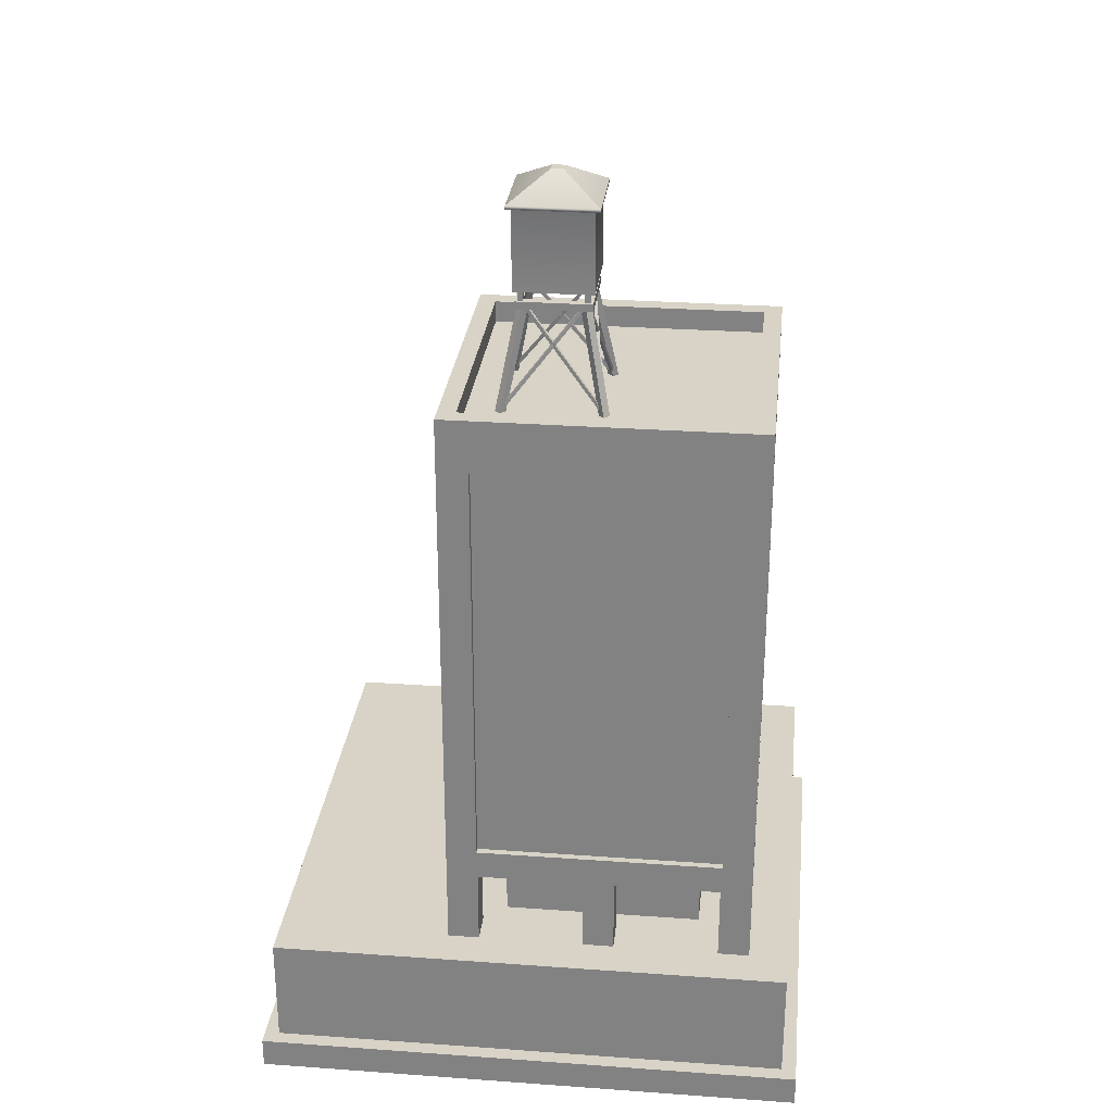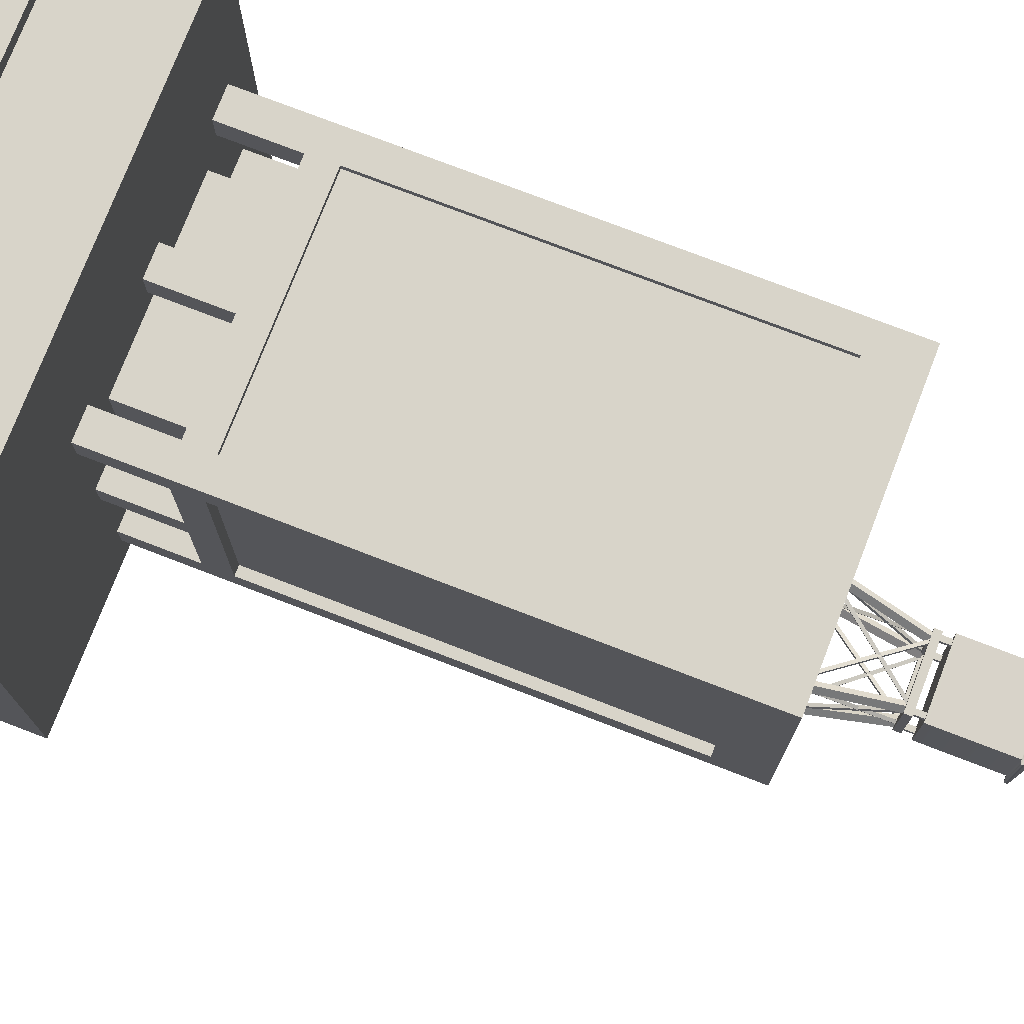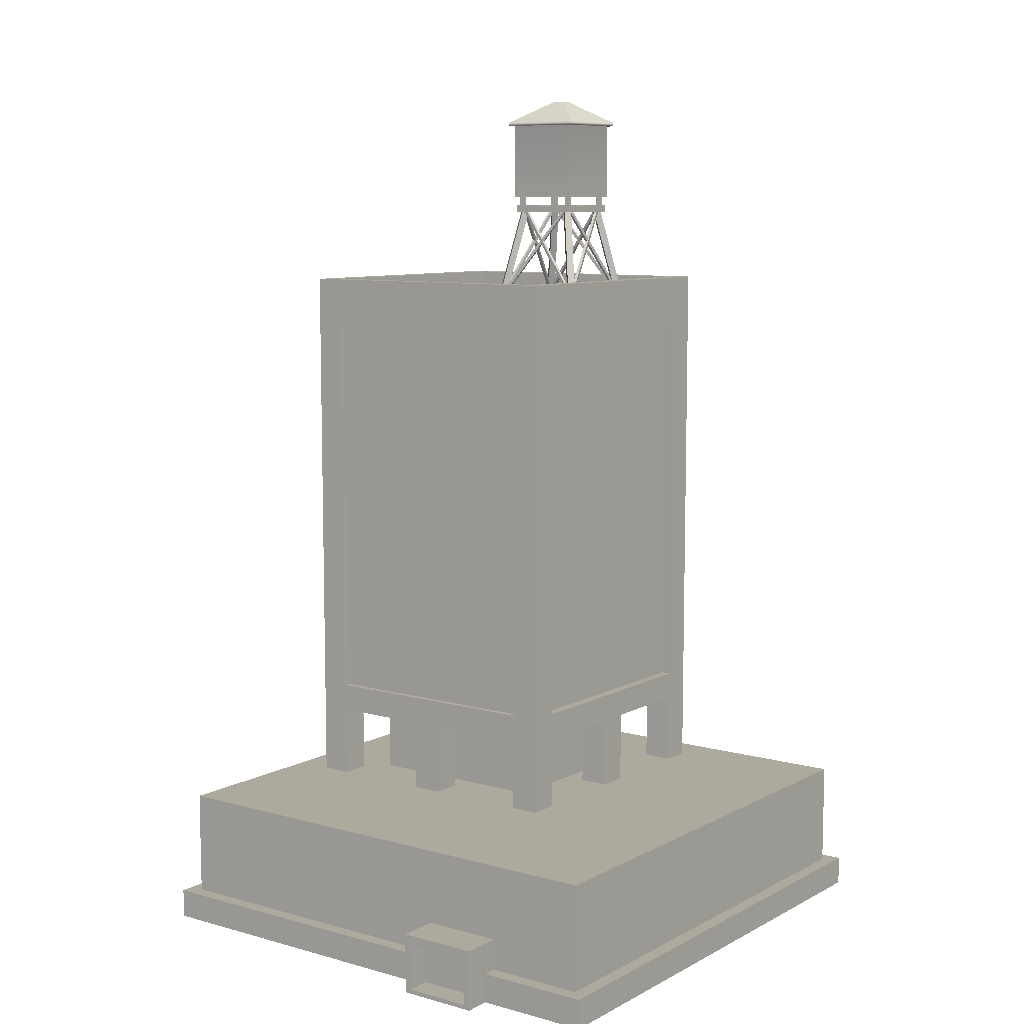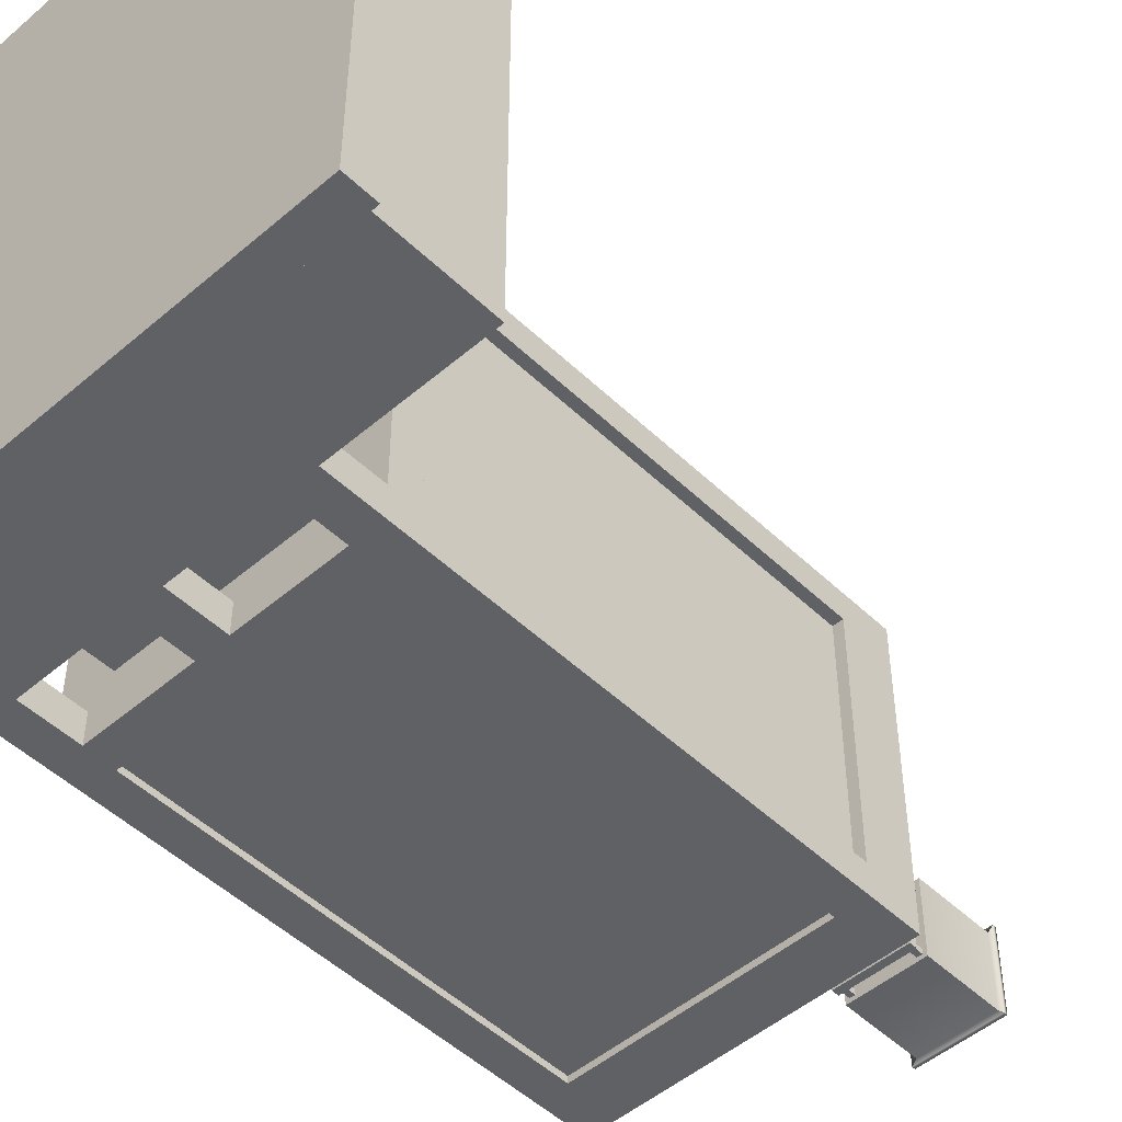
<metadata>
{"format":"obj","ext":"obj","renderer":"f3d","projection":"perspective","resolution":1024,"background":"white","views":[{"elev":28.2,"azim":-173.8,"up":"+Y"},{"elev":75.7,"azim":111.1,"up":"+Z"},{"elev":8.8,"azim":36.4,"up":"+Y"},{"elev":-49.3,"azim":43.5,"up":"+Z"}]}
</metadata>
<code>
v 3.454 0 13.15
v 7.229 0 13.15
v 3.454 2.866 13.15
v 7.229 2.866 13.15
v 3.454 2.866 11.23
v 7.229 2.866 11.23
v 3.454 0 11.23
v 7.229 0 11.23
v 3.762 0.2087 13.15
v 6.921 0.2087 13.15
v 6.921 2.38 13.15
v 3.762 2.38 13.15
v 3.762 0.2087 12
v 6.921 0.2087 12
v 6.921 2.38 12
v 3.762 2.38 12
v 5.38 0.2087 12
v 5.38 2.38 12
v 5.303 0.2087 12
v 5.303 2.38 12
v 5.066 1.062 12
v 5.179 1.062 12
v 5.179 1.527 12
v 5.066 1.527 12
v 5.505 1.062 12
v 5.505 1.527 12
v 5.617 1.062 12
v 5.617 1.527 12
v -11.85 1.384 11.23
v 11.85 1.384 11.23
v -11.85 6.432 11.23
v 11.85 6.432 11.23
v -11.85 6.432 -12.48
v 11.85 6.432 -12.48
v -11.85 1.384 -12.48
v 11.85 1.384 -12.48
v -11.06 2.448 11.23
v 11.06 2.448 11.23
v 11.06 5.752 11.23
v -11.06 5.752 11.23
v -11.06 5.752 -12.48
v 11.06 5.752 -12.48
v 11.06 2.448 -12.48
v -11.06 2.448 -12.48
v 11.85 2.448 -11.66
v 11.85 2.448 10.41
v 11.85 5.752 -11.66
v 11.85 5.752 10.41
v -11.85 2.448 -11.66
v -11.85 2.448 10.41
v -11.85 5.752 10.41
v -11.85 5.752 -11.66
v 3.915 32.87 -10.69
v -10.09 32.87 -10.69
v 3.915 32.87 3.309
v -10.09 32.87 3.309
v 3.107 32.87 -9.886
v -9.281 32.87 -9.886
v 3.107 32.87 2.502
v -9.281 32.87 2.502
v -8.687 30.49 3.309
v -10.09 30.49 1.909
v -10.09 30.49 -9.293
v -8.687 30.49 -10.69
v 2.514 30.49 -10.69
v 3.915 30.49 -9.293
v 3.915 30.49 1.909
v 2.514 30.49 3.309
v 2.514 11.25 3.309
v 3.915 11.25 3.309
v 3.915 11.25 1.909
v 3.915 11.25 -9.293
v 3.915 11.25 -10.69
v 2.514 11.25 -10.69
v -8.687 11.25 -10.69
v -10.09 11.25 -10.69
v -10.09 11.25 -9.293
v -10.09 11.25 1.909
v -10.09 11.25 3.309
v -8.687 11.25 3.309
v 2.514 11.25 -10.38
v -8.687 11.25 -10.38
v -8.687 30.49 -10.38
v 2.514 30.49 -10.38
v -8.687 30.49 2.999
v -8.687 11.25 2.999
v 2.514 11.25 2.999
v 2.514 30.49 2.999
v -9.618 11.25 -9.293
v -9.618 11.25 1.909
v -9.618 30.49 1.909
v -9.618 30.49 -9.293
v 3.445 30.49 -9.293
v 3.445 30.49 1.909
v 3.445 11.25 1.909
v 3.445 11.25 -9.293
v 3.107 31.88 2.502
v 3.107 31.88 -9.886
v -9.281 31.88 -9.886
v -9.281 31.88 2.502
v -8.687 9.907 -10.69
v 2.514 9.907 -10.69
v 3.915 9.907 -10.69
v 3.915 9.907 -9.293
v 3.915 9.907 1.909
v 3.915 9.907 3.309
v 2.514 9.907 3.309
v -8.687 9.907 3.309
v -10.09 9.907 3.309
v -10.09 9.907 1.909
v -10.09 9.907 -9.293
v -10.09 9.907 -10.69
v 1.46 9.907 0.8549
v 0.5508 9.907 0.8549
v 0.5508 6.432 0.8549
v 1.46 6.432 0.8549
v 1.46 6.432 -0.05441
v 1.46 9.907 -0.05441
v 1.46 9.907 -7.329
v 1.46 6.432 -7.329
v 1.46 9.907 -8.238
v 1.46 6.432 -8.238
v 0.5508 6.432 -8.238
v 0.5508 9.907 -8.238
v -6.724 6.432 -8.238
v -6.724 9.907 -8.238
v -7.633 9.907 -8.238
v -7.633 6.432 -8.238
v -7.633 6.432 -7.329
v -7.633 9.907 -7.329
v -7.633 6.432 -0.05441
v -7.633 9.907 -0.05441
v -7.633 9.907 0.8549
v -7.633 6.432 0.8549
v -6.724 6.432 0.8549
v -6.724 9.907 0.8549
v 2.472 6.432 3.309
v 3.915 6.432 3.309
v 2.472 9.907 3.309
v 3.915 9.907 3.309
v 2.472 9.907 1.867
v 3.915 9.907 1.867
v 2.472 6.432 1.867
v 3.915 6.432 1.867
v -10.09 6.432 3.309
v -8.645 6.432 3.309
v -10.09 9.907 3.309
v -8.645 9.907 3.309
v -10.09 9.907 1.867
v -8.645 9.907 1.867
v -10.09 6.432 1.867
v -8.645 6.432 1.867
v -10.09 6.432 -9.251
v -8.645 6.432 -9.251
v -10.09 9.907 -9.251
v -8.645 9.907 -9.251
v -10.09 9.907 -10.69
v -8.645 9.907 -10.69
v -10.09 6.432 -10.69
v -8.645 6.432 -10.69
v 2.472 6.432 -9.251
v 3.915 6.432 -9.251
v 2.472 9.907 -9.251
v 3.915 9.907 -9.251
v 2.472 9.907 -10.69
v 3.915 9.907 -10.69
v 2.472 6.432 -10.69
v 3.915 6.432 -10.69
v 2.472 6.432 -2.971
v 3.915 6.432 -2.971
v 2.472 9.907 -2.971
v 3.915 9.907 -2.971
v 2.472 9.907 -4.413
v 3.915 9.907 -4.413
v 2.472 6.432 -4.413
v 3.915 6.432 -4.413
v -3.808 6.432 -9.251
v -2.365 6.432 -9.251
v -3.808 9.907 -9.251
v -2.365 9.907 -9.251
v -3.808 9.907 -10.69
v -2.365 9.907 -10.69
v -3.808 6.432 -10.69
v -2.365 6.432 -10.69
v -10.09 6.432 -2.971
v -8.645 6.432 -2.971
v -10.09 9.907 -2.971
v -8.645 9.907 -2.971
v -10.09 9.907 -4.413
v -8.645 9.907 -4.413
v -10.09 6.432 -4.413
v -8.645 6.432 -4.413
v -3.808 6.432 3.309
v -2.365 6.432 3.309
v -3.808 9.907 3.309
v -2.365 9.907 3.309
v -3.808 9.907 1.867
v -2.365 9.907 1.867
v -3.808 6.432 1.867
v -2.365 6.432 1.867
v -12.52 0 -13.15
v 12.52 0 -13.15
v 12.52 0 11.9
v -12.52 0 11.9
v -12.52 1.384 -13.15
v 12.52 1.384 -13.15
v 12.52 1.384 11.9
v -12.52 1.384 11.9
v -2.287 36.33 -6.873
v -2.287 36.33 -3.548
v -2.287 36.68 -6.873
v -2.287 36.68 -3.548
v 1.038 36.68 -6.873
v 1.038 36.68 -3.548
v 1.038 36.33 -6.873
v 1.038 36.33 -3.548
v -1.932 36.68 -6.518
v -1.932 36.68 -3.903
v 0.6829 36.68 -3.903
v 0.6829 36.68 -6.518
v 0.6829 36.33 -6.518
v 0.6829 36.33 -3.903
v -1.932 36.33 -3.903
v -1.932 36.33 -6.518
v 1.828 31.89 -2.997
v 1.589 31.89 -2.758
v 0.9506 36.48 -3.874
v 0.7116 36.48 -3.635
v 0.7197 36.4 -4.105
v 0.4808 36.4 -3.866
v 1.597 31.89 -3.228
v 1.358 31.89 -2.989
v -2.837 31.89 -7.662
v -3.076 31.89 -7.423
v -1.96 36.48 -6.785
v -2.199 36.48 -6.546
v -1.73 36.4 -6.555
v -1.969 36.4 -6.316
v -2.607 31.89 -7.432
v -2.846 31.89 -7.193
v 1.589 31.89 -7.662
v 1.828 31.89 -7.423
v 0.7116 36.48 -6.785
v 0.9506 36.48 -6.546
v 0.4808 36.4 -6.555
v 0.7197 36.4 -6.316
v 1.358 31.89 -7.432
v 1.597 31.89 -7.193
v -3.076 31.89 -2.997
v -2.837 31.89 -2.758
v -2.199 36.48 -3.874
v -1.96 36.48 -3.635
v -1.969 36.4 -4.105
v -1.73 36.4 -3.866
v -2.846 31.89 -3.228
v -2.607 31.89 -2.989
v -2.176 36.68 -3.659
v -1.932 36.68 -3.659
v -2.176 37.68 -3.659
v -1.932 37.68 -3.659
v -2.176 37.68 -3.903
v -1.932 37.68 -3.903
v -2.176 36.68 -3.903
v -1.932 36.68 -3.903
v 0.6829 36.68 -3.659
v 0.9274 36.68 -3.659
v 0.6829 37.68 -3.659
v 0.9274 37.68 -3.659
v 0.6829 37.68 -3.903
v 0.9274 37.68 -3.903
v 0.6829 36.68 -3.903
v 0.9274 36.68 -3.903
v 0.6829 36.68 -6.518
v 0.9274 36.68 -6.518
v 0.6829 37.68 -6.518
v 0.9274 37.68 -6.518
v 0.6829 37.68 -6.762
v 0.9274 37.68 -6.762
v 0.6829 36.68 -6.762
v 0.9274 36.68 -6.762
v -2.176 36.68 -6.518
v -1.932 36.68 -6.518
v -2.176 37.68 -6.518
v -1.932 37.68 -6.518
v -2.176 37.68 -6.762
v -1.932 37.68 -6.762
v -2.176 36.68 -6.762
v -1.932 36.68 -6.762
v -2.366 37.12 -3.469
v 1.117 37.12 -3.469
v -0.8931 42.03 -4.942
v -0.3558 42.03 -4.942
v -0.8931 42.03 -5.479
v -0.3558 42.03 -5.479
v -2.366 37.12 -6.952
v 1.117 37.12 -6.952
v -2.366 40.78 -3.469
v 1.117 40.78 -3.469
v 1.117 40.78 -6.952
v -2.366 40.78 -6.952
v 1.342 40.95 -7.177
v 1.342 40.95 -3.244
v -2.591 40.95 -3.244
v -2.591 40.95 -7.177
v -2.591 40.78 -3.244
v 1.342 40.78 -3.244
v 1.342 40.78 -7.177
v -2.591 40.78 -7.177
v 1.554 31.88 -7.476
v 1.67 31.98 -7.495
v -1.939 36.39 -6.7
v -1.822 36.48 -6.719
v -1.912 36.38 -6.552
v -1.795 36.48 -6.571
v 1.581 31.88 -7.329
v 1.697 31.97 -7.347
v -2.803 31.88 -7.476
v -2.919 31.98 -7.495
v 0.6899 36.39 -6.7
v 0.5737 36.48 -6.719
v 0.6627 36.38 -6.552
v 0.5464 36.48 -6.571
v -2.83 31.88 -7.329
v -2.946 31.97 -7.347
v 1.554 31.88 -2.944
v 1.67 31.98 -2.926
v -1.939 36.39 -3.721
v -1.822 36.48 -3.702
v -1.912 36.38 -3.869
v -1.795 36.48 -3.85
v 1.581 31.88 -3.092
v 1.697 31.97 -3.074
v -2.803 31.88 -2.944
v -2.919 31.98 -2.926
v 0.6899 36.39 -3.721
v 0.5737 36.48 -3.702
v 0.6627 36.38 -3.869
v 0.5464 36.48 -3.85
v -2.83 31.88 -3.092
v -2.946 31.97 -3.074
v 1.642 31.88 -3.032
v 1.66 31.98 -2.916
v 0.8651 36.39 -6.525
v 0.8837 36.48 -6.408
v 0.7173 36.38 -6.498
v 0.736 36.48 -6.381
v 1.494 31.88 -3.005
v 1.512 31.97 -2.889
v 1.642 31.88 -7.389
v 1.66 31.98 -7.505
v 0.8651 36.39 -3.896
v 0.8837 36.48 -4.012
v 0.7173 36.38 -3.923
v 0.736 36.48 -4.04
v 1.494 31.88 -7.416
v 1.512 31.97 -7.532
v -2.89 31.88 -3.032
v -2.909 31.98 -2.916
v -2.114 36.39 -6.525
v -2.133 36.48 -6.408
v -1.966 36.38 -6.498
v -1.985 36.48 -6.381
v -2.743 31.88 -3.005
v -2.761 31.97 -2.889
v -2.89 31.88 -7.389
v -2.909 31.98 -7.505
v -2.114 36.39 -3.896
v -2.133 36.48 -4.012
v -1.966 36.38 -3.923
v -1.985 36.48 -4.04
v -2.743 31.88 -7.416
v -2.761 31.97 -7.532
f 17 18 20 19
f 3 4 6 5
f 2 8 6 4
f 7 1 3 5
f 1 2 10 9
f 2 4 11 10
f 4 3 12 11
f 3 1 9 12
f 9 10 14 17 19 13
f 10 11 15 14
f 11 12 16 20 18 15
f 12 9 13 16
f 21 22 23 24
f 26 25 27 28
f 13 19 22 21
f 19 20 23 22
f 20 16 24 23
f 16 13 21 24
f 18 17 25 26
f 17 14 27 25
f 14 15 28 27
f 15 18 26 28
f 37 38 39 40
f 31 32 34 33
f 41 42 43 44
f 201 202 203 204
f 46 45 47 48
f 49 50 51 52
f 29 30 38 37
f 30 32 39 38
f 32 31 40 39
f 31 29 37 40
f 33 34 42 41
f 34 36 43 42
f 36 35 44 43
f 35 33 41 44
f 30 36 45 46
f 36 34 47 45
f 34 32 48 47
f 32 30 46 48
f 35 29 50 49
f 29 31 51 50
f 31 33 52 51
f 33 35 49 52
f 81 82 83 84
f 59 60 56 55
f 85 86 87 88
f 56 62 78 79
f 70 71 67 55
f 73 74 65 53
f 55 68 69 70
f 54 64 75 76
f 79 80 61 56
f 54 58 57 53
f 76 77 63 54
f 53 66 72 73
f 57 59 55 53
f 56 60 58 54
f 89 90 91 92
f 93 94 95 96
f 56 61 68 55
f 62 56 54 63
f 64 54 53 65
f 55 67 66 53
f 113 114 115 116
f 116 117 118 113
f 119 118 117 120
f 121 119 120 122
f 122 123 124 121
f 123 125 126 124
f 127 126 125 128
f 128 129 130 127
f 129 131 132 130
f 133 132 131 134
f 134 135 136 133
f 114 136 135 115
f 74 75 82 81
f 75 64 83 82
f 64 65 84 83
f 65 74 81 84
f 61 80 86 85
f 80 69 87 86
f 69 68 88 87
f 68 61 85 88
f 77 78 90 89
f 78 62 91 90
f 62 63 92 91
f 63 77 89 92
f 66 67 94 93
f 67 71 95 94
f 71 72 96 95
f 72 66 93 96
f 59 57 98 97
f 57 58 99 98
f 58 60 100 99
f 60 59 97 100
f 98 99 100 97
f 102 101 75 74
f 103 102 74 73
f 73 72 104 103
f 71 105 104 72
f 106 105 71 70
f 70 69 107 106
f 69 80 108 107
f 109 108 80 79
f 79 78 110 109
f 111 110 78 77
f 112 111 77 76
f 76 75 101 112
f 106 107 114 113
f 105 106 113 118
f 104 105 118 119
f 103 104 119 121
f 102 103 121 124
f 101 102 124 126
f 112 101 126 127
f 111 112 127 130
f 110 111 130 132
f 109 110 132 133
f 108 109 133 136
f 107 108 136 114
f 137 138 140 139
f 141 142 144 143
f 138 144 142 140
f 143 137 139 141
f 145 146 148 147
f 149 150 152 151
f 146 152 150 148
f 151 145 147 149
f 153 154 156 155
f 157 158 160 159
f 154 160 158 156
f 159 153 155 157
f 161 162 164 163
f 165 166 168 167
f 162 168 166 164
f 167 161 163 165
f 169 170 172 171
f 173 174 176 175
f 170 176 174 172
f 175 169 171 173
f 177 178 180 179
f 181 182 184 183
f 178 184 182 180
f 183 177 179 181
f 185 186 188 187
f 189 190 192 191
f 186 192 190 188
f 191 185 187 189
f 193 194 196 195
f 197 198 200 199
f 194 200 198 196
f 199 193 195 197
f 205 206 202 201
f 206 207 203 202
f 207 208 204 203
f 208 205 201 204
f 35 36 206 205
f 36 30 207 206
f 30 29 208 207
f 29 35 205 208
f 209 210 212 211
f 213 214 216 215
f 210 216 214 212
f 215 209 211 213
f 211 212 218 217
f 212 214 219 218
f 214 213 220 219
f 213 211 217 220
f 215 216 222 221
f 216 210 223 222
f 210 209 224 223
f 209 215 221 224
f 219 220 221 222
f 220 217 224 221
f 219 222 223 218
f 218 223 224 217
f 225 227 228 226
f 227 229 230 228
f 229 231 232 230
f 231 225 226 232
f 226 228 230 232
f 231 229 227 225
f 233 234 236 235
f 235 236 238 237
f 237 238 240 239
f 239 240 234 233
f 234 240 238 236
f 239 233 235 237
f 241 243 244 242
f 243 245 246 244
f 245 247 248 246
f 247 241 242 248
f 242 244 246 248
f 247 245 243 241
f 249 250 252 251
f 251 252 254 253
f 253 254 256 255
f 255 256 250 249
f 250 256 254 252
f 255 249 251 253
f 257 258 260 259
f 259 260 262 261
f 261 262 264 263
f 263 264 258 257
f 258 264 262 260
f 263 257 259 261
f 265 266 268 267
f 267 268 270 269
f 269 270 272 271
f 271 272 266 265
f 266 272 270 268
f 271 265 267 269
f 273 274 276 275
f 275 276 278 277
f 277 278 280 279
f 279 280 274 273
f 274 280 278 276
f 279 273 275 277
f 281 282 284 283
f 283 284 286 285
f 285 286 288 287
f 287 288 282 281
f 282 288 286 284
f 287 281 283 285
f 305 306 302 303
f 291 292 294 293
f 304 301 307 308
f 295 296 290 289
f 306 307 301 302
f 308 305 303 304
f 289 290 298 297
f 290 296 299 298
f 300 299 296 295
f 295 289 297 300
f 302 301 294 292
f 303 302 292 291
f 304 303 291 293
f 293 294 301 304
f 297 298 306 305
f 298 299 307 306
f 308 307 299 300
f 300 297 305 308
f 309 311 312 310
f 311 313 314 312
f 313 315 316 314
f 315 309 310 316
f 310 312 314 316
f 315 313 311 309
f 317 318 320 319
f 319 320 322 321
f 321 322 324 323
f 323 324 318 317
f 318 324 322 320
f 323 317 319 321
f 325 326 328 327
f 327 328 330 329
f 329 330 332 331
f 331 332 326 325
f 326 332 330 328
f 331 325 327 329
f 333 335 336 334
f 335 337 338 336
f 337 339 340 338
f 339 333 334 340
f 334 336 338 340
f 339 337 335 333
f 341 343 344 342
f 343 345 346 344
f 345 347 348 346
f 347 341 342 348
f 342 344 346 348
f 347 345 343 341
f 349 350 352 351
f 351 352 354 353
f 353 354 356 355
f 355 356 350 349
f 350 356 354 352
f 355 349 351 353
f 357 358 360 359
f 359 360 362 361
f 361 362 364 363
f 363 364 358 357
f 358 364 362 360
f 363 357 359 361
f 365 367 368 366
f 367 369 370 368
f 369 371 372 370
f 371 365 366 372
f 366 368 370 372
f 371 369 367 365

</code>
